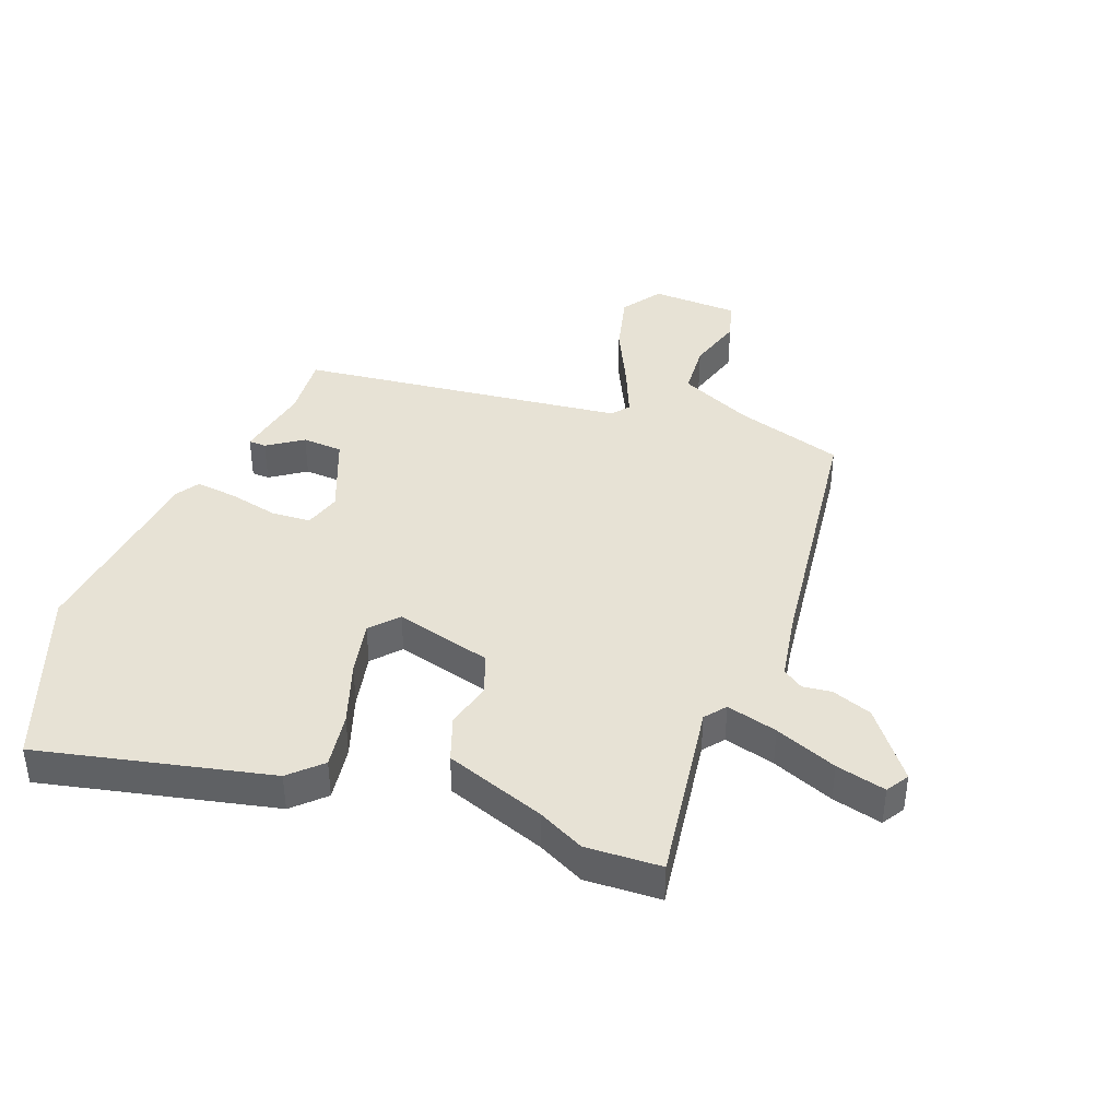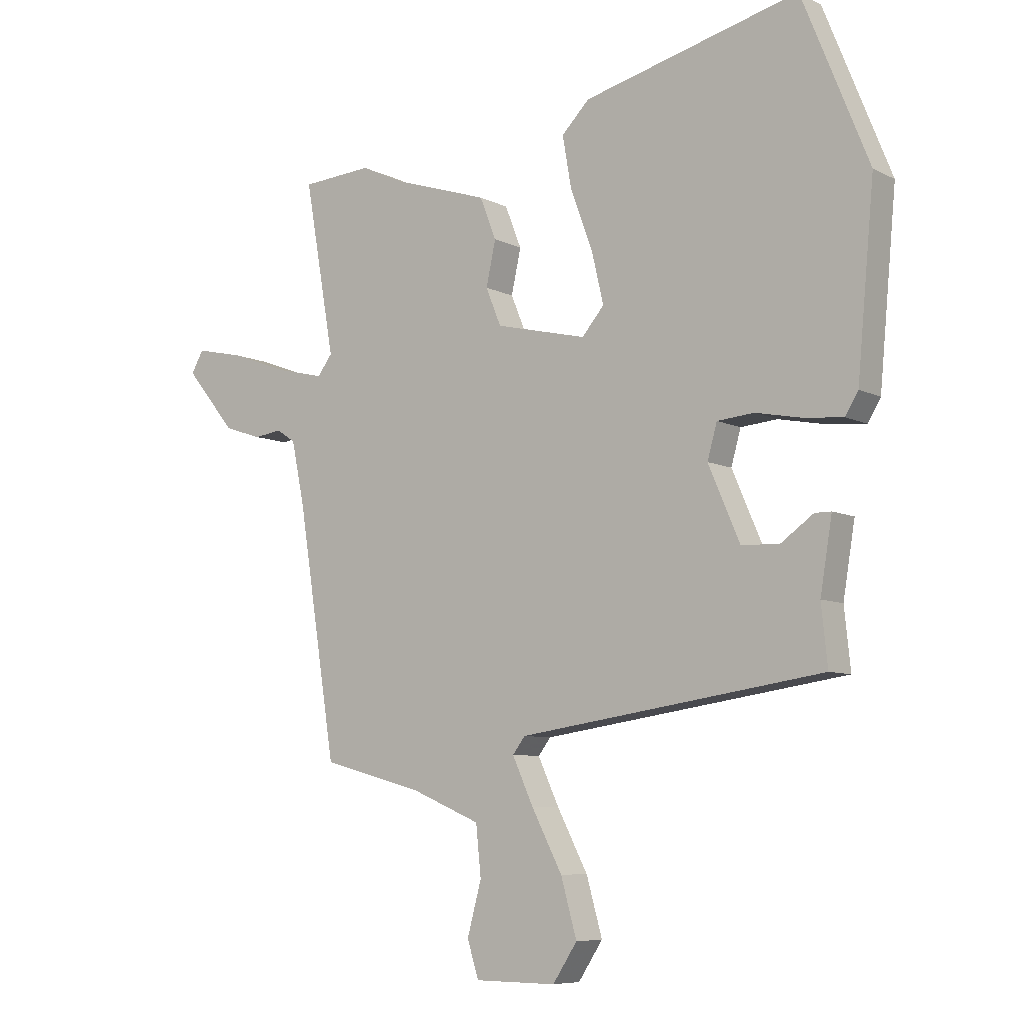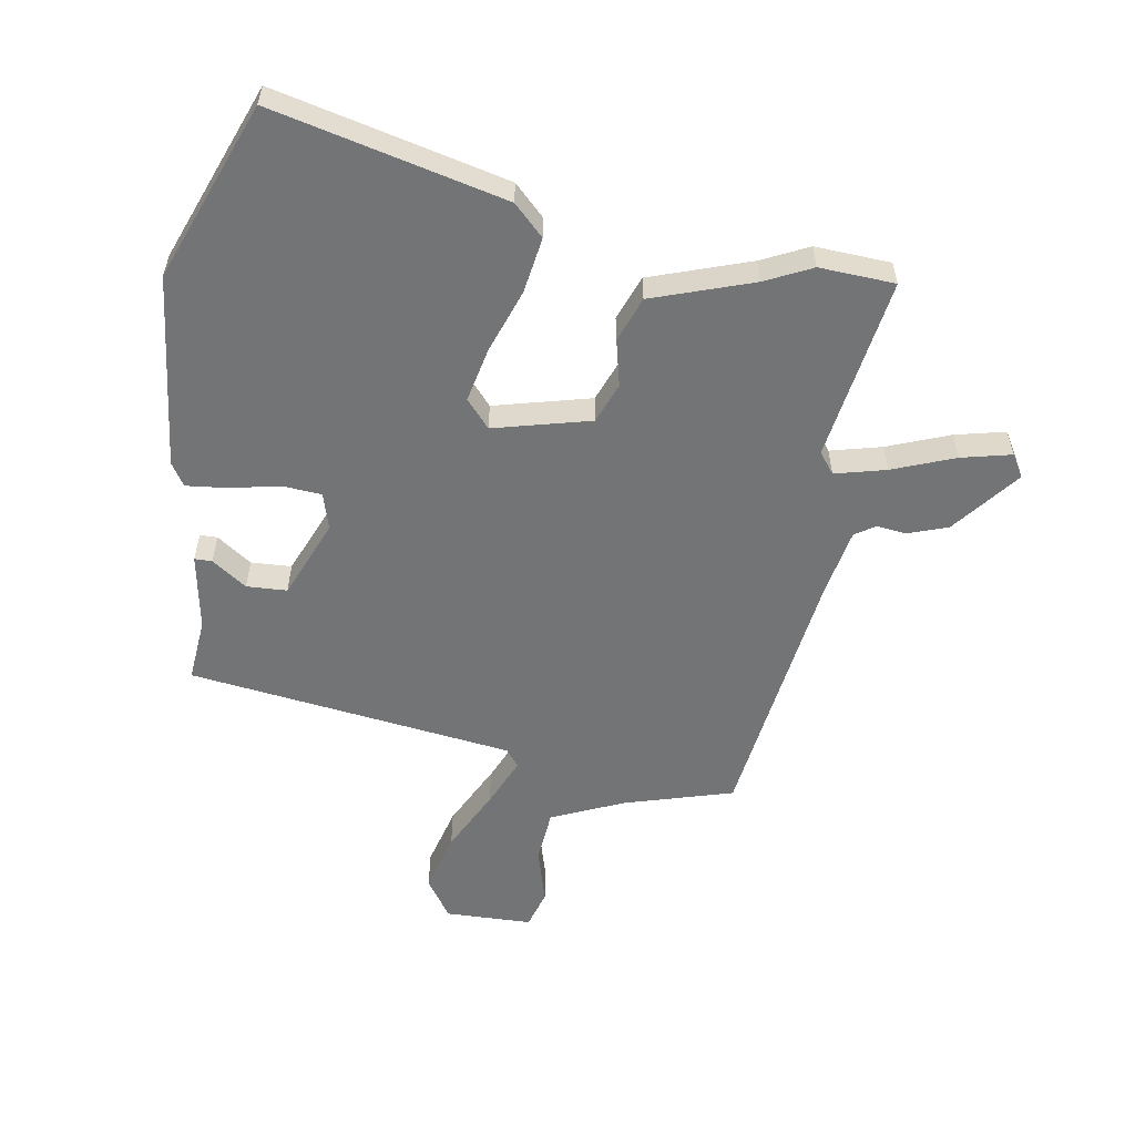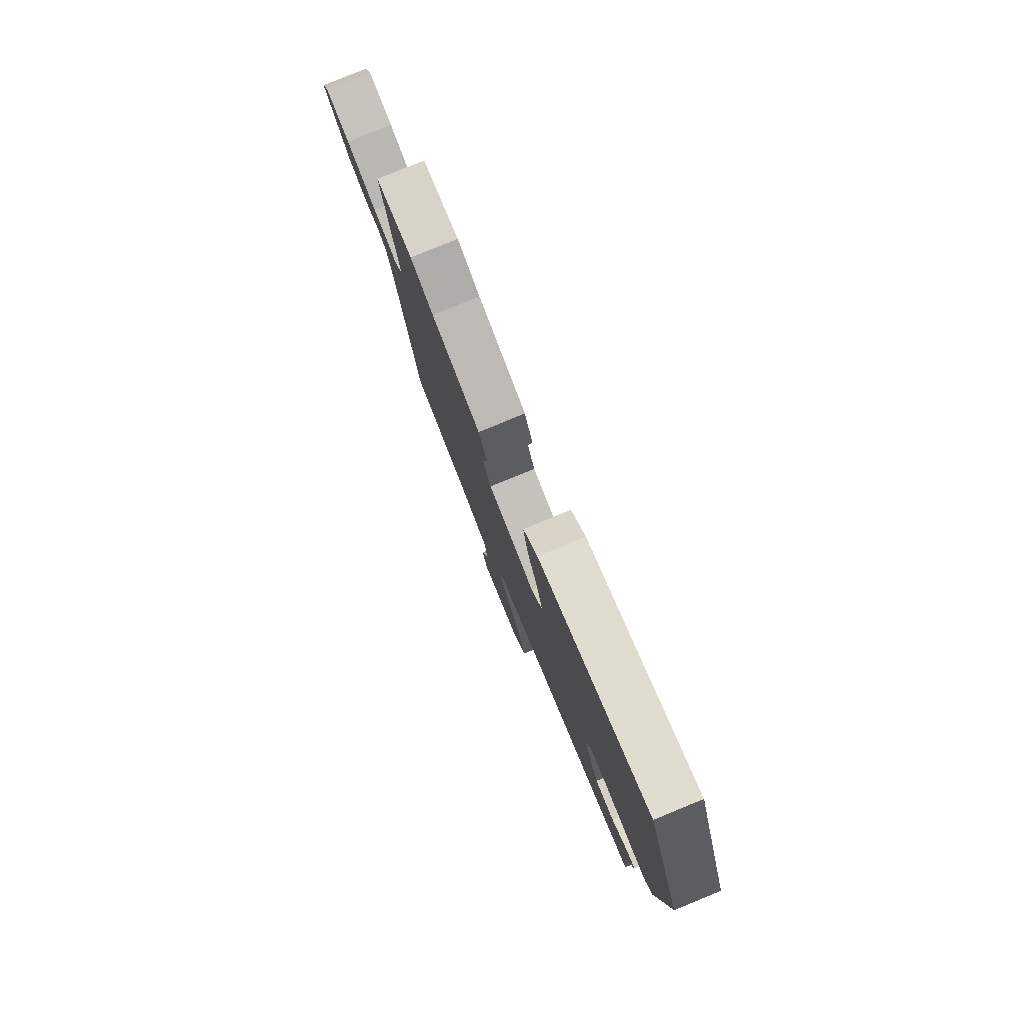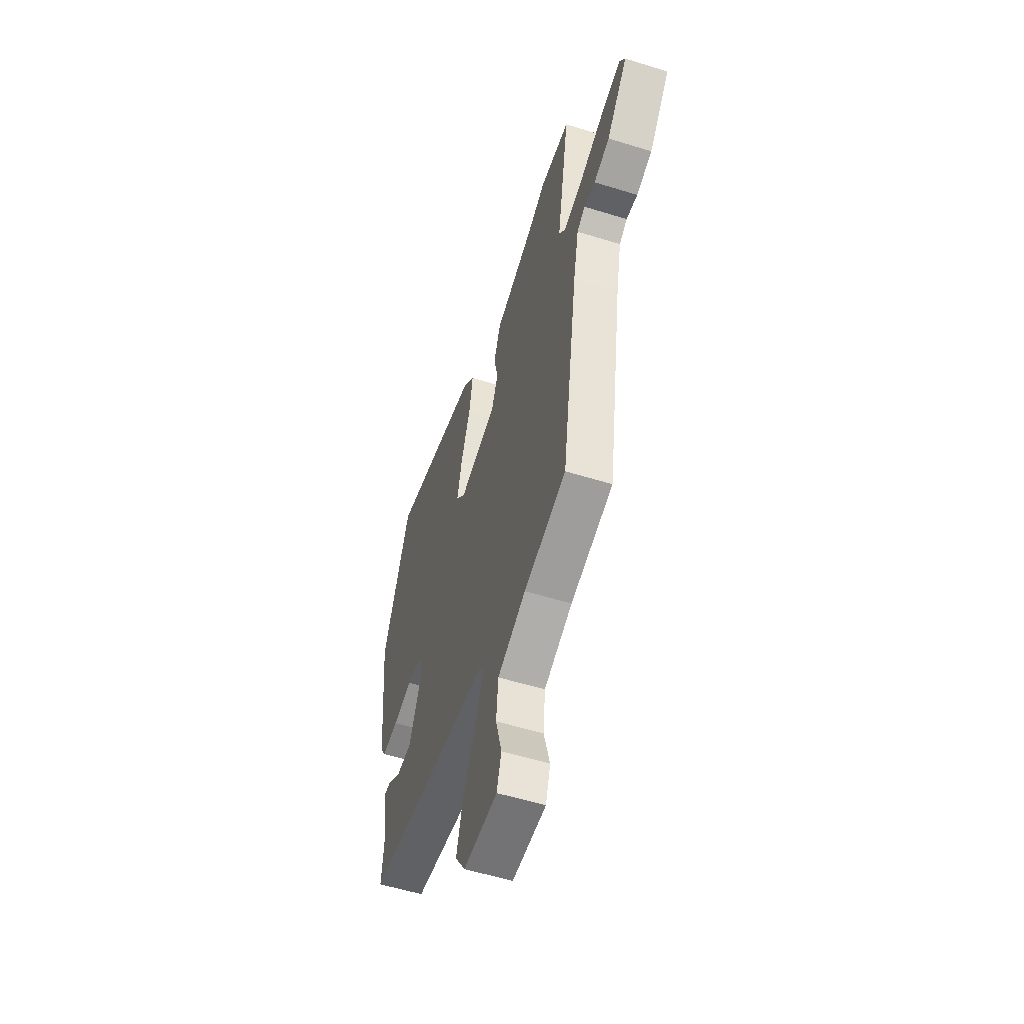
<metadata>
{"format":"obj","ext":"obj","renderer":"f3d","projection":"perspective","resolution":1024,"background":"white","views":[{"elev":40.5,"azim":22.3,"up":"+Y"},{"elev":-7.5,"azim":-144.1,"up":"+Z"},{"elev":-56.2,"azim":-8.5,"up":"+Y"},{"elev":79.9,"azim":-112.3,"up":"+Z"},{"elev":-55.6,"azim":71.9,"up":"+Z"}]}
</metadata>
<code>
v -0.561 0.07 0.349
v -0.443 0.07 0.641
v -0.061 0.07 0.544
v -0.012 0.07 0.494
v -0.028 0.07 0.402
v -0.067 0.07 0.297
v -0.088 0.07 0.207
v -0.049 0.07 0.161
v 0.112 0.07 0.199
v 0.139 0.07 0.265
v 0.122 0.07 0.343
v 0.151 0.07 0.417
v 0.318 0.07 0.471
v 0.396 0.07 0.507
v 0.521 0.07 0.498
v 0.468 0.07 0.194
v 0.494 0.07 0.159
v 0.579 0.07 0.179
v 0.683 0.07 0.217
v 0.766 0.07 0.235
v 0.788 0.07 0.197
v 0.699 0.07 0.089
v 0.632 0.07 0.067
v 0.584 0.07 0.074
v 0.55 0.07 0.052
v 0.527 0.07 -0.059
v 0.459 0.07 -0.495
v 0.279 0.07 -0.544
v 0.158 0.07 -0.595
v 0.149 0.07 -0.683
v 0.174 0.07 -0.776
v 0.154 0.07 -0.84
v 0.01 0.07 -0.841
v -0.033 0.07 -0.775
v -0.005 0.07 -0.675
v 0.049 0.07 -0.571
v 0.086 0.07 -0.49
v 0.064 0.07 -0.461
v -0.474 0.07 -0.381
v -0.463 0.07 -0.276
v -0.484 0.07 -0.149
v -0.455 0.07 -0.149
v -0.398 0.07 -0.19
v -0.331 0.07 -0.188
v -0.275 0.07 -0.058
v -0.292 0.07 0.003
v -0.357 0.07 0.009
v -0.439 0.07 -0.007
v -0.508 0.07 -0.013
v -0.531 0.07 0.025
v -0.561 0 0.349
v -0.443 0 0.641
v -0.061 0 0.544
v -0.012 0 0.494
v -0.028 0 0.402
v -0.067 0 0.297
v -0.088 0 0.207
v -0.049 0 0.161
v 0.112 0 0.199
v 0.139 0 0.265
v 0.122 0 0.343
v 0.151 0 0.417
v 0.318 0 0.471
v 0.396 0 0.507
v 0.521 0 0.498
v 0.468 0 0.194
v 0.494 0 0.159
v 0.579 0 0.179
v 0.683 0 0.217
v 0.766 0 0.235
v 0.788 0 0.197
v 0.699 0 0.089
v 0.632 0 0.067
v 0.584 0 0.074
v 0.55 0 0.052
v 0.527 0 -0.059
v 0.459 0 -0.495
v 0.279 0 -0.544
v 0.158 0 -0.595
v 0.149 0 -0.683
v 0.174 0 -0.776
v 0.154 0 -0.84
v 0.01 0 -0.841
v -0.033 0 -0.775
v -0.005 0 -0.675
v 0.049 0 -0.571
v 0.086 0 -0.49
v 0.064 0 -0.461
v -0.474 0 -0.381
v -0.463 0 -0.276
v -0.484 0 -0.149
v -0.455 0 -0.149
v -0.398 0 -0.19
v -0.331 0 -0.188
v -0.275 0 -0.058
v -0.292 0 0.003
v -0.357 0 0.009
v -0.439 0 -0.007
v -0.508 0 -0.013
v -0.531 0 0.025
f 4 5 6
f 3 4 6
f 2 3 6
f 1 2 6
f 50 1 6
f 49 50 6
f 48 49 6
f 47 48 6
f 46 47 6 7
f 45 46 7 8
f 44 45 8 9
f 40 41 42 43
f 40 43 44
f 39 40 44
f 38 39 44
f 34 35 36
f 33 34 36
f 32 33 36
f 31 32 36
f 30 31 36
f 29 30 36 37
f 28 29 37
f 28 37 38
f 27 28 38
f 26 27 38
f 22 23 24
f 21 22 24
f 20 21 24
f 19 20 24
f 18 19 24
f 17 18 24 25
f 38 44 9
f 26 38 9
f 25 26 9
f 17 25 9
f 16 17 9
f 10 11 12 13
f 14 15 16
f 13 14 16
f 10 13 16
f 9 10 16
f 56 55 54
f 56 54 53
f 56 53 52
f 56 52 51
f 56 51 100
f 56 100 99
f 56 99 98
f 56 98 97
f 57 56 97 96
f 58 57 96 95
f 59 58 95 94
f 93 92 91 90
f 94 93 90
f 94 90 89
f 94 89 88
f 86 85 84
f 86 84 83
f 86 83 82
f 86 82 81
f 86 81 80
f 87 86 80 79
f 87 79 78
f 88 87 78
f 88 78 77
f 88 77 76
f 74 73 72
f 74 72 71
f 74 71 70
f 74 70 69
f 74 69 68
f 75 74 68 67
f 59 94 88
f 59 88 76
f 59 76 75
f 59 75 67
f 59 67 66
f 63 62 61 60
f 66 65 64
f 66 64 63
f 66 63 60
f 66 60 59
f 1 51 52 2
f 2 52 53 3
f 3 53 54 4
f 4 54 55 5
f 5 55 56 6
f 6 56 57 7
f 7 57 58 8
f 8 58 59 9
f 9 59 60 10
f 10 60 61 11
f 11 61 62 12
f 12 62 63 13
f 13 63 64 14
f 14 64 65 15
f 15 65 66 16
f 16 66 67 17
f 17 67 68 18
f 18 68 69 19
f 19 69 70 20
f 20 70 71 21
f 21 71 72 22
f 22 72 73 23
f 23 73 74 24
f 24 74 75 25
f 25 75 76 26
f 26 76 77 27
f 27 77 78 28
f 28 78 79 29
f 29 79 80 30
f 30 80 81 31
f 31 81 82 32
f 32 82 83 33
f 33 83 84 34
f 34 84 85 35
f 35 85 86 36
f 36 86 87 37
f 37 87 88 38
f 38 88 89 39
f 39 89 90 40
f 40 90 91 41
f 41 91 92 42
f 42 92 93 43
f 43 93 94 44
f 44 94 95 45
f 45 95 96 46
f 46 96 97 47
f 47 97 98 48
f 48 98 99 49
f 49 99 100 50
f 50 100 51 1

</code>
